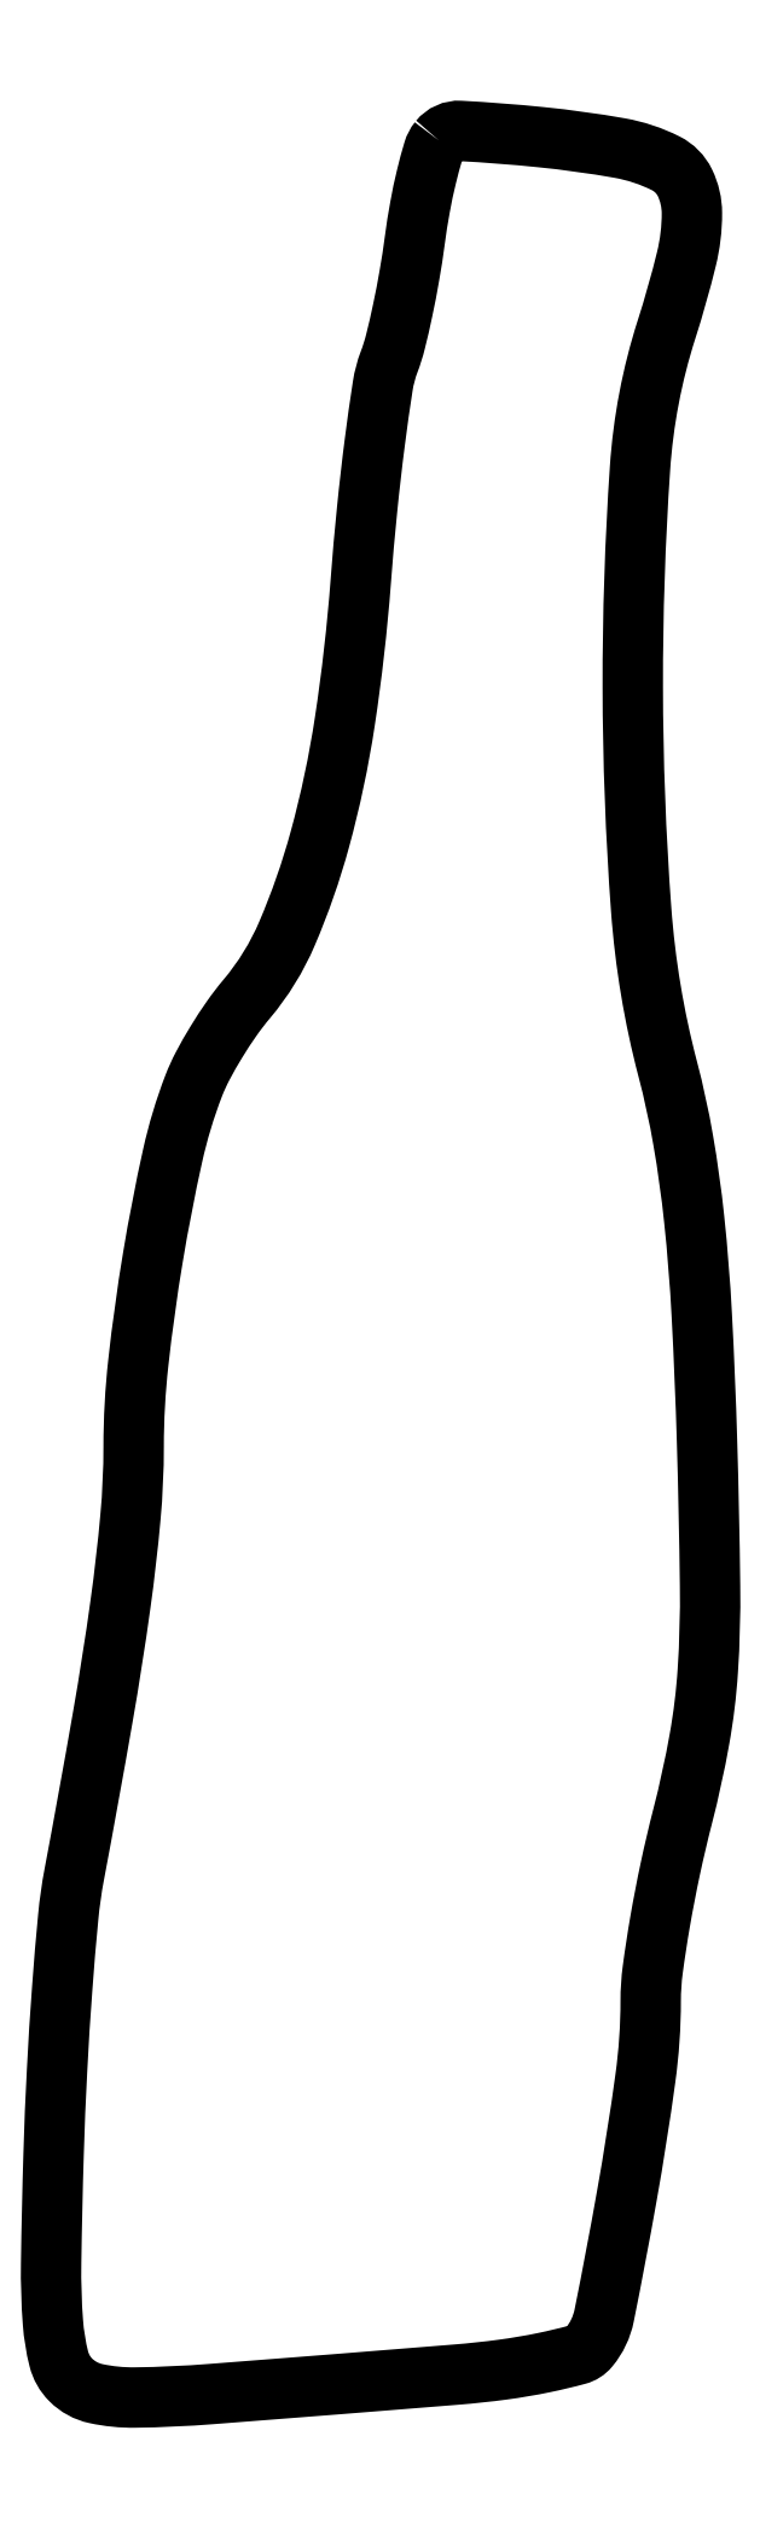
<metadata>
{"format":"dxf","ext":"dxf","renderer":"ezdxf+matplotlib","layout":"modelspace","background":"white","min_lineweight":24,"dpi":150}
</metadata>
<code>
0
SECTION
2
ENTITIES
0
POLYLINE
8
0
66
1
70
1
0
VERTEX
8
0
10
26.08
20
148.6
42
0.09752
0
VERTEX
8
0
10
25.7
20
147.8
42
0.01278
0
VERTEX
8
0
10
25.26
20
146.2
42
0.01446
0
VERTEX
8
0
10
24.83
20
144.2
42
0.01165
0
VERTEX
8
0
10
24.49
20
142
42
-0.009718
0
VERTEX
8
0
10
24.14
20
139.7
42
-0.009041
0
VERTEX
8
0
10
23.69
20
137.4
42
-0.009059
0
VERTEX
8
0
10
23.21
20
135.3
42
-0.02998
0
VERTEX
8
0
10
22.8
20
134
42
0.05301
0
VERTEX
8
0
10
22.38
20
132.4
42
0.006004
0
VERTEX
8
0
10
21.86
20
128.7
42
0.007216
0
VERTEX
8
0
10
21.35
20
124.3
42
0.005808
0
VERTEX
8
0
10
20.93
20
119.5
42
-0.01857
0
VERTEX
8
0
10
19.89
20
110.4
42
-0.02908
0
VERTEX
8
0
10
18.24
20
102.6
42
-0.03441
0
VERTEX
8
0
10
16.08
20
96.4
42
-0.07391
0
VERTEX
8
0
10
13.44
20
92.11
42
0.0225
0
VERTEX
8
0
10
12.44
20
90.81
42
0.01532
0
VERTEX
8
0
10
11.43
20
89.26
42
0.01546
0
VERTEX
8
0
10
10.54
20
87.7
42
0.02976
0
VERTEX
8
0
10
9.944
20
86.39
42
0.03727
0
VERTEX
8
0
10
8.563
20
81.81
42
0.01338
0
VERTEX
8
0
10
7.263
20
75.11
42
0.01362
0
VERTEX
8
0
10
6.302
20
68.17
42
0.02745
0
VERTEX
8
0
10
5.996
20
62.66
42
-0.02239
0
VERTEX
8
0
10
5.785
20
58.02
42
-0.01196
0
VERTEX
8
0
10
5.132
20
52.32
42
-0.008696
0
VERTEX
8
0
10
3.964
20
44.86
42
-0.003306
0
VERTEX
8
0
10
2.085
20
34.5
42
0.02284
0
VERTEX
8
0
10
1.695
20
31.74
42
0.005257
0
VERTEX
8
0
10
1.299
20
27.05
42
0.005421
0
VERTEX
8
0
10
0.959
20
21.63
42
0.00527
0
VERTEX
8
0
10
0.7322
20
16.16
42
0.004139
0
VERTEX
8
0
10
0.5693
20
8.956
42
0.0225
0
VERTEX
8
0
10
0.6891
20
5.053
42
0.0424
0
VERTEX
8
0
10
1.075
20
2.67
42
0.1359
0
VERTEX
8
0
10
1.86
20
1.283
42
0.1439
0
VERTEX
8
0
10
3.505
20
0.3851
42
0.05695
0
VERTEX
8
0
10
6.094
20
0.1256
42
0.01592
0
VERTEX
8
0
10
11.11
20
0.3549
42
0.000825
0
VERTEX
8
0
10
27.24
20
1.635
42
0.01306
0
VERTEX
8
0
10
30.27
20
1.96
42
0.01772
0
VERTEX
8
0
10
32.99
20
2.422
42
0.01475
0
VERTEX
8
0
10
35.18
20
2.944
42
0.155
0
VERTEX
8
0
10
35.95
20
3.436
42
0.1242
0
VERTEX
8
0
10
36.94
20
5.515
42
0.005587
0
VERTEX
8
0
10
38.43
20
13.37
42
0.009866
0
VERTEX
8
0
10
39.65
20
21.14
42
0.03417
0
VERTEX
8
0
10
40
20
26.21
42
-0.03314
0
VERTEX
8
0
10
40.14
20
28.27
42
-0.009723
0
VERTEX
8
0
10
40.62
20
31.4
42
-0.009719
0
VERTEX
8
0
10
41.29
20
34.92
42
-0.01029
0
VERTEX
8
0
10
42.1
20
38.33
42
0.01845
0
VERTEX
8
0
10
43.21
20
43.43
42
0.02815
0
VERTEX
8
0
10
43.76
20
47.92
42
0.0193
0
VERTEX
8
0
10
43.9
20
53.52
42
0.004397
0
VERTEX
8
0
10
43.7
20
63
42
0.005852
0
VERTEX
8
0
10
43.36
20
71.31
42
0.01301
0
VERTEX
8
0
10
42.86
20
77.62
42
0.01655
0
VERTEX
8
0
10
42.14
20
82.8
42
0.02121
0
VERTEX
8
0
10
41.12
20
87.5
42
-0.04566
0
VERTEX
8
0
10
39.37
20
97.99
42
-0.01799
0
VERTEX
8
0
10
38.82
20
112.6
42
-0.01739
0
VERTEX
8
0
10
39.3
20
127
42
-0.06041
0
VERTEX
8
0
10
41.04
20
136.1
42
0.01688
0
VERTEX
8
0
10
42.35
20
140.8
42
0.06136
0
VERTEX
8
0
10
42.71
20
143.8
42
0.1123
0
VERTEX
8
0
10
42.25
20
145.8
42
0.1649
0
VERTEX
8
0
10
41
20
147.1
42
0.0733
0
VERTEX
8
0
10
37.96
20
148.1
42
0.01832
0
VERTEX
8
0
10
32.76
20
148.8
42
0.01168
0
VERTEX
8
0
10
27.48
20
149.2
42
0.2413
0
SEQEND
0
ENDSEC
0
EOF

</code>
